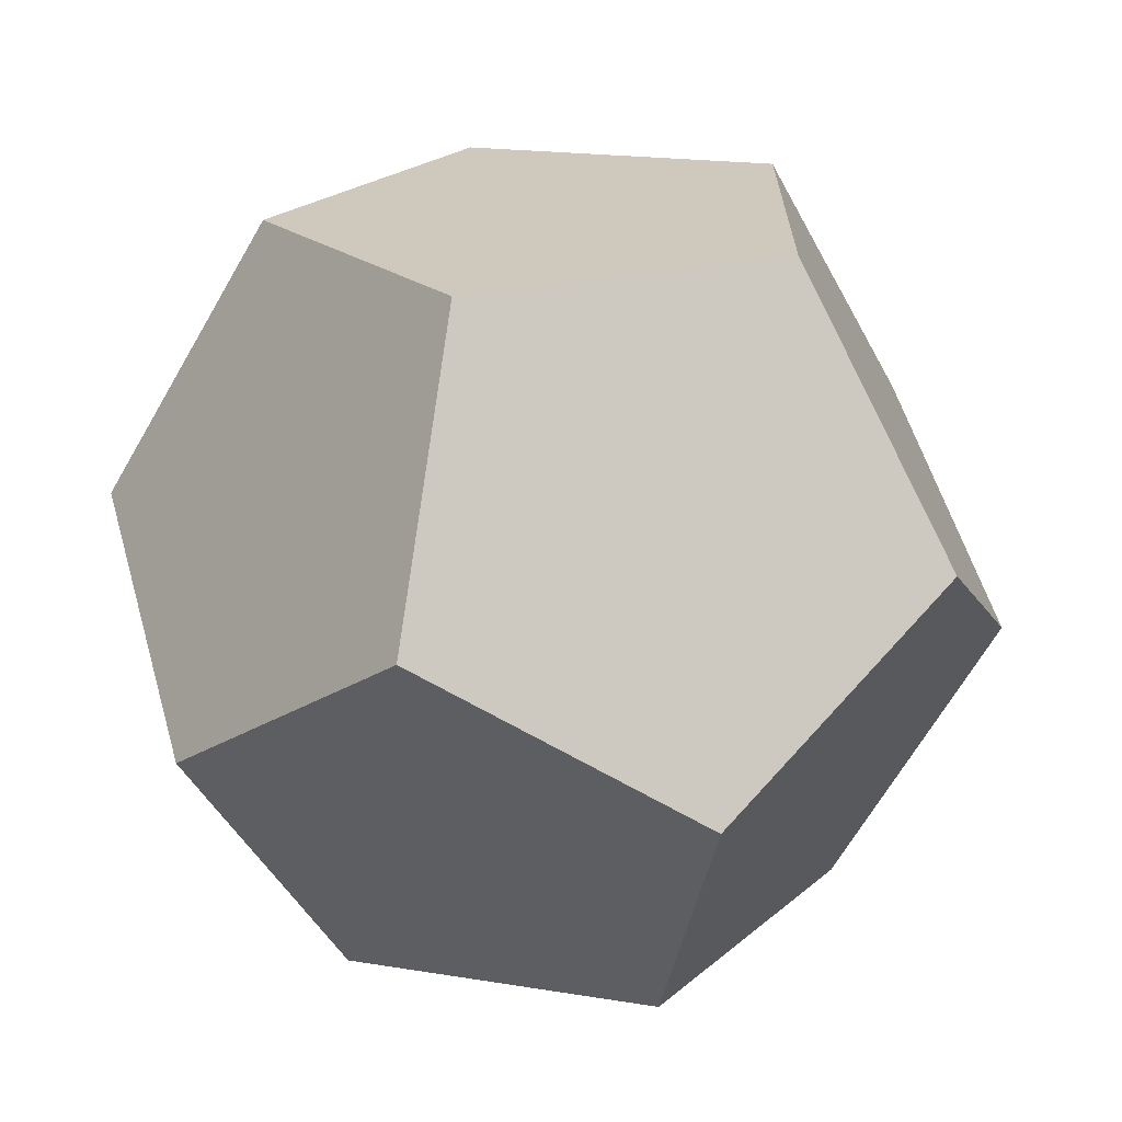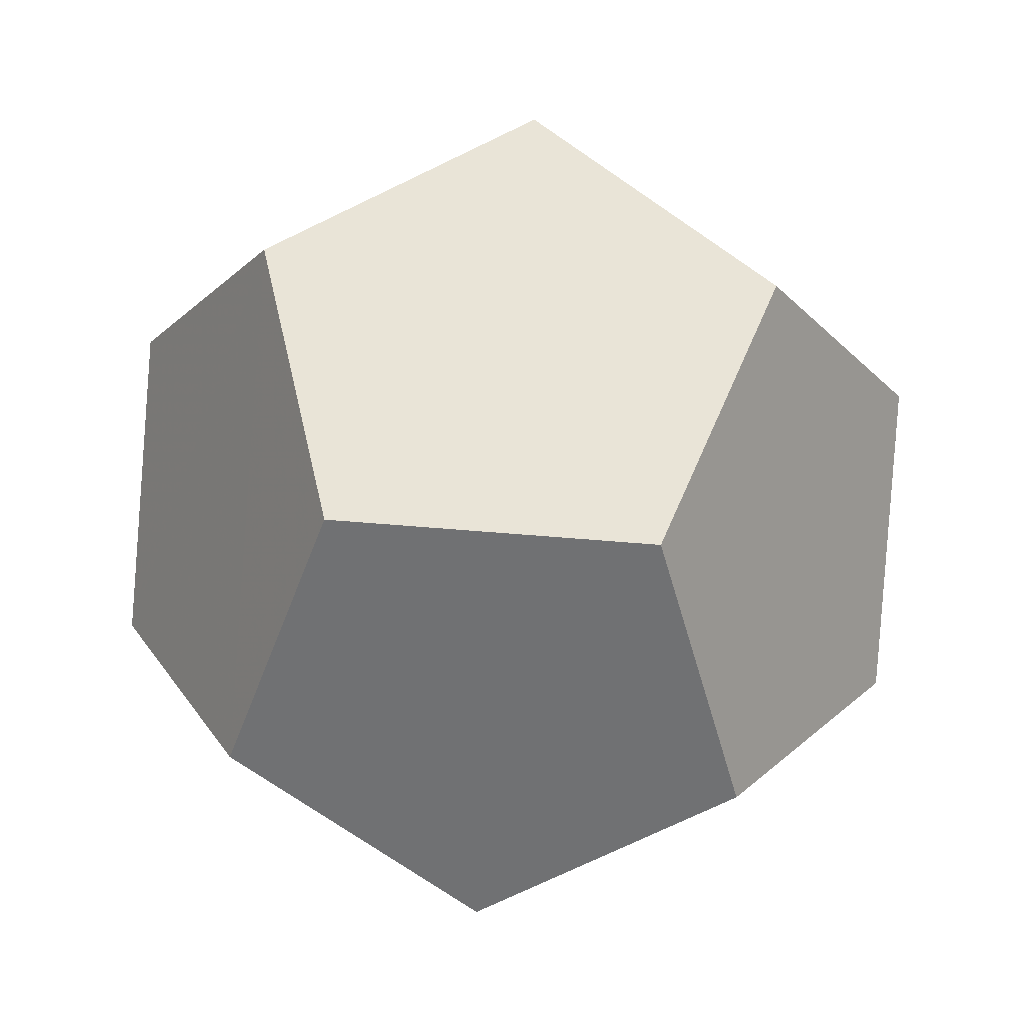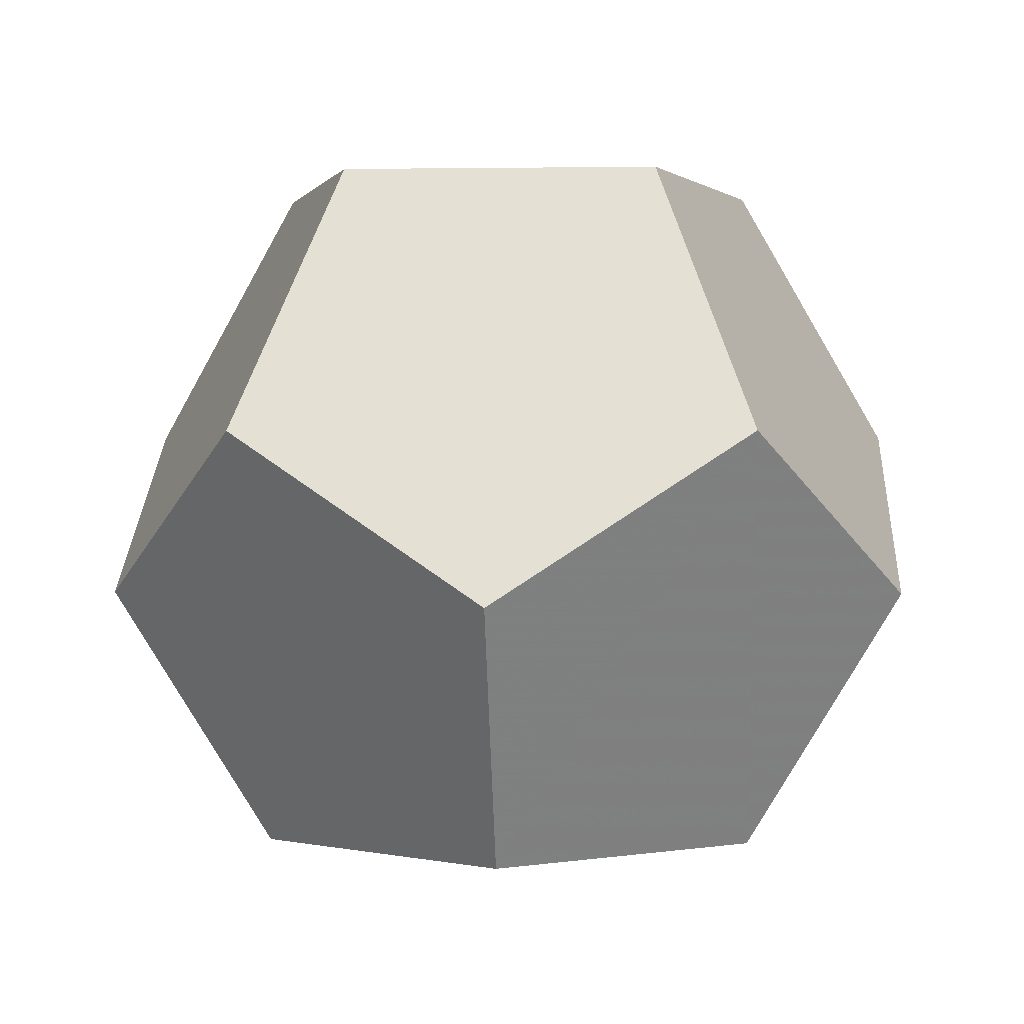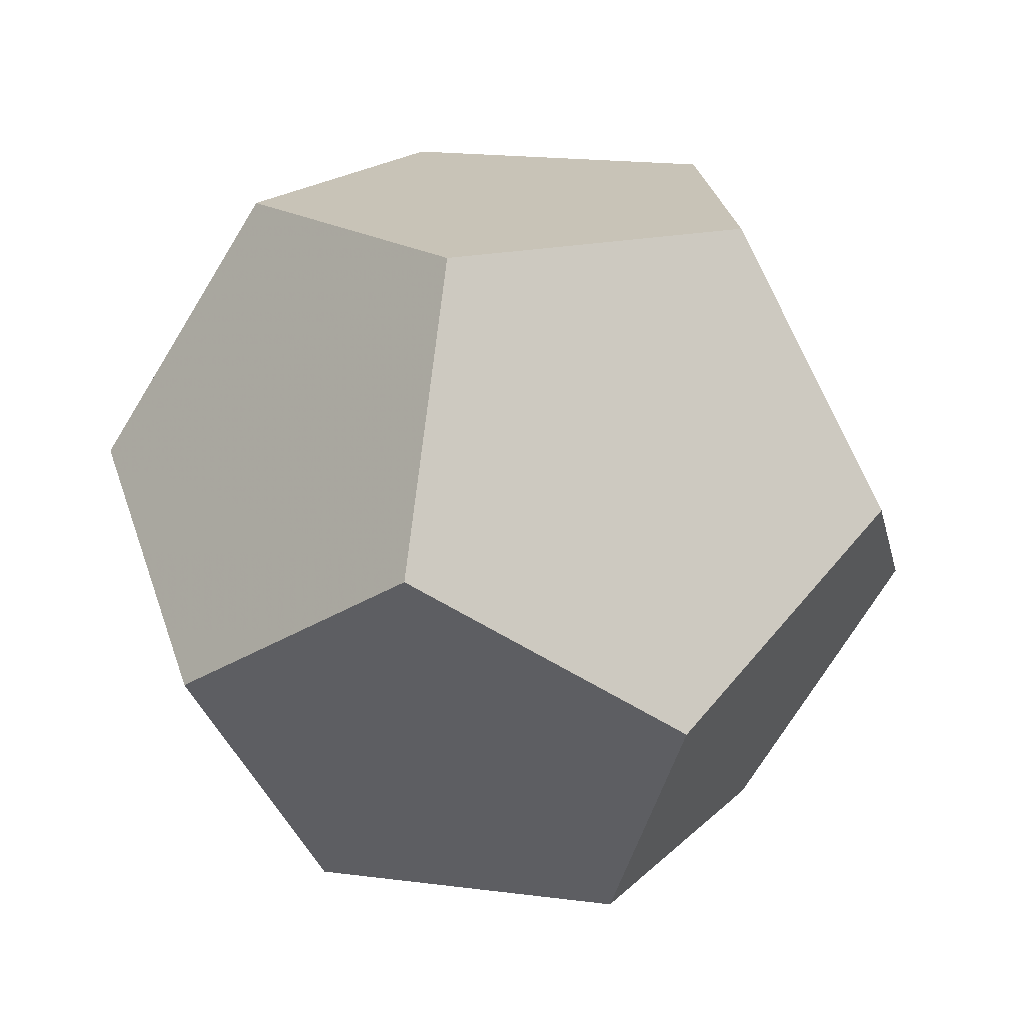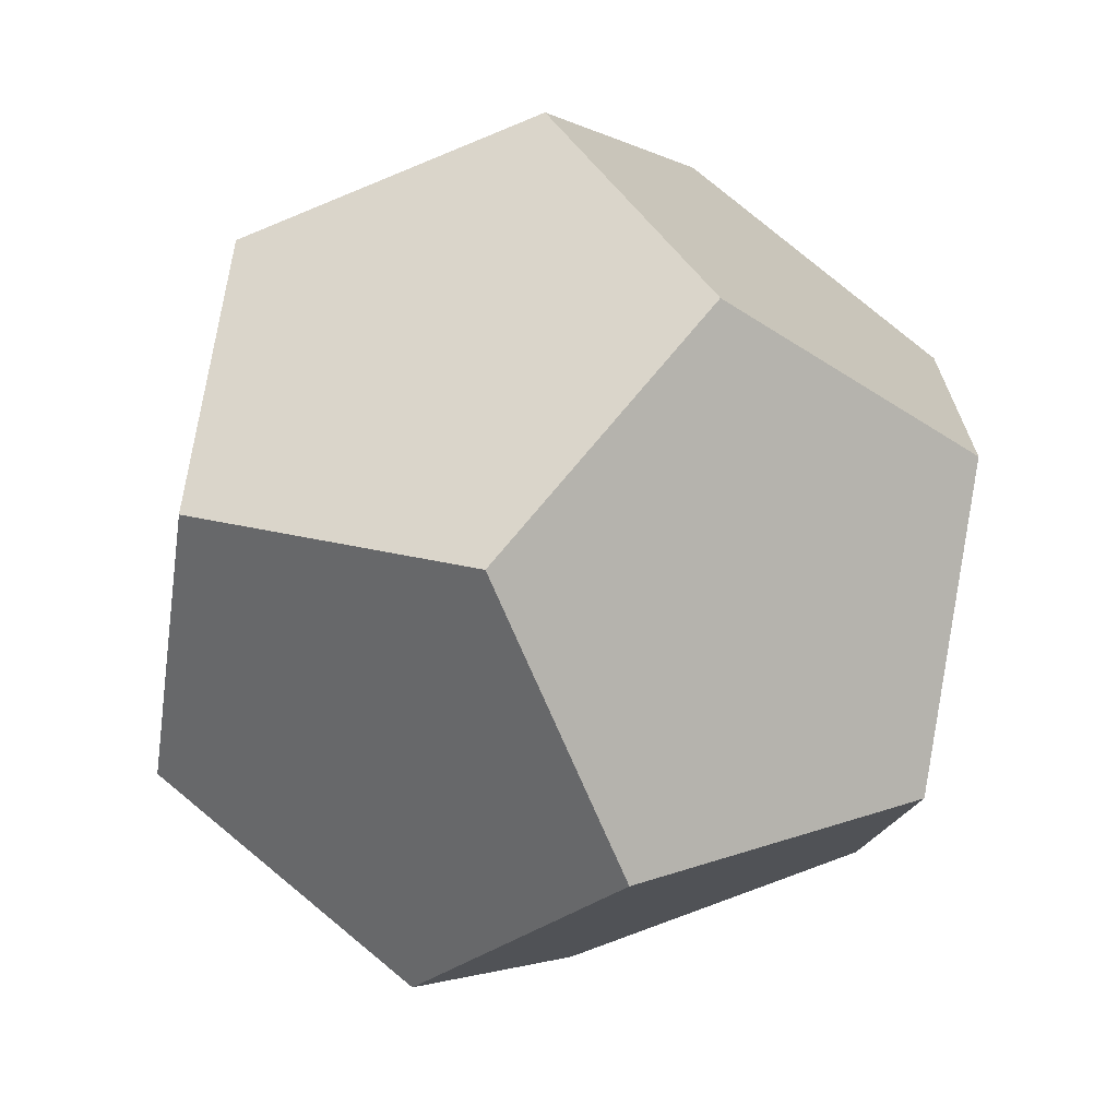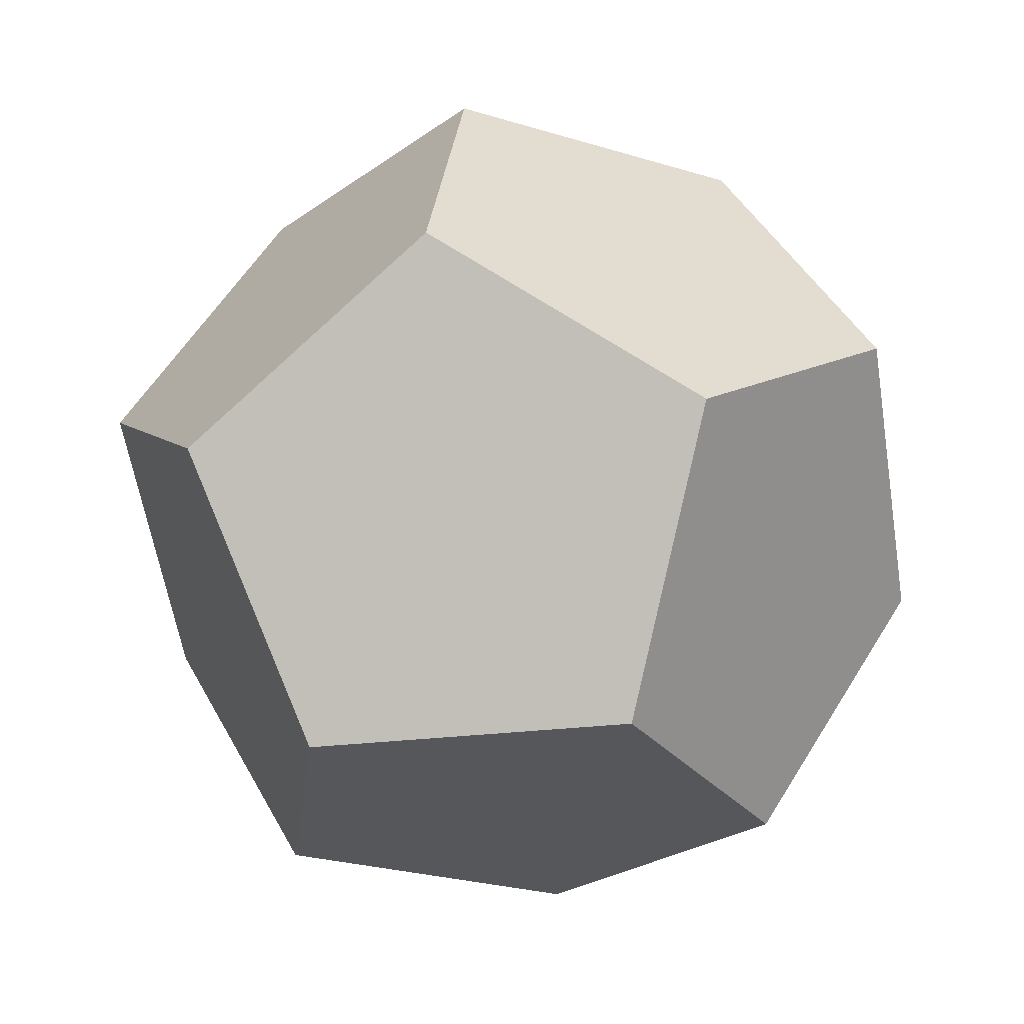
<metadata>
{"format":"obj","ext":"obj","renderer":"f3d","projection":"perspective","resolution":1024,"background":"white","views":[{"elev":-67.3,"azim":-178.5,"up":"+Y"},{"elev":61.0,"azim":-49.1,"up":"+Z"},{"elev":0.8,"azim":-122.6,"up":"+Z"},{"elev":19.8,"azim":67.3,"up":"+Z"},{"elev":-69.4,"azim":144.3,"up":"+Y"},{"elev":-27.3,"azim":137.0,"up":"+Z"}]}
</metadata>
<code>
v  0.5257  0.382  0.8507
v -0.2008  0.618  0.8507
v -0.6498  0  0.8507
v -0.2008 -0.618  0.8507
v  0.5257 -0.382  0.8507
v  0.8507 -0.618  0.2008
v  1.052   0 -0.2008
v  0.8507  0.618  0.2008
v  0.3249  1 -0.2008
v -0.3249  1  0.2008
v -0.8507  0.618 -0.2008
v -1.052   0  0.2008
v -0.8507 -0.618 -0.2008
v -0.3249 -1  0.2008
v  0.3249 -1 -0.2008
v  0.6498  0 -0.8507
v  0.2008  0.618 -0.8507
v -0.5257  0.382 -0.8507
v -0.5257 -0.382 -0.8507
v  0.2008 -0.618 -0.8507
f 1 2 3 4 5
f 1 5 6 7 8
f 1 8 9 10 2
f 2 10 11 12 3
f 3 12 13 14 4
f 14 15 6 5 4
f 8 7 16 17 9
f 10 9 17 18 11
f 12 11 18 19 13
f 14 13 19 20 15
f 6 15 20 16 7
f 17 16 20 19 18

</code>
